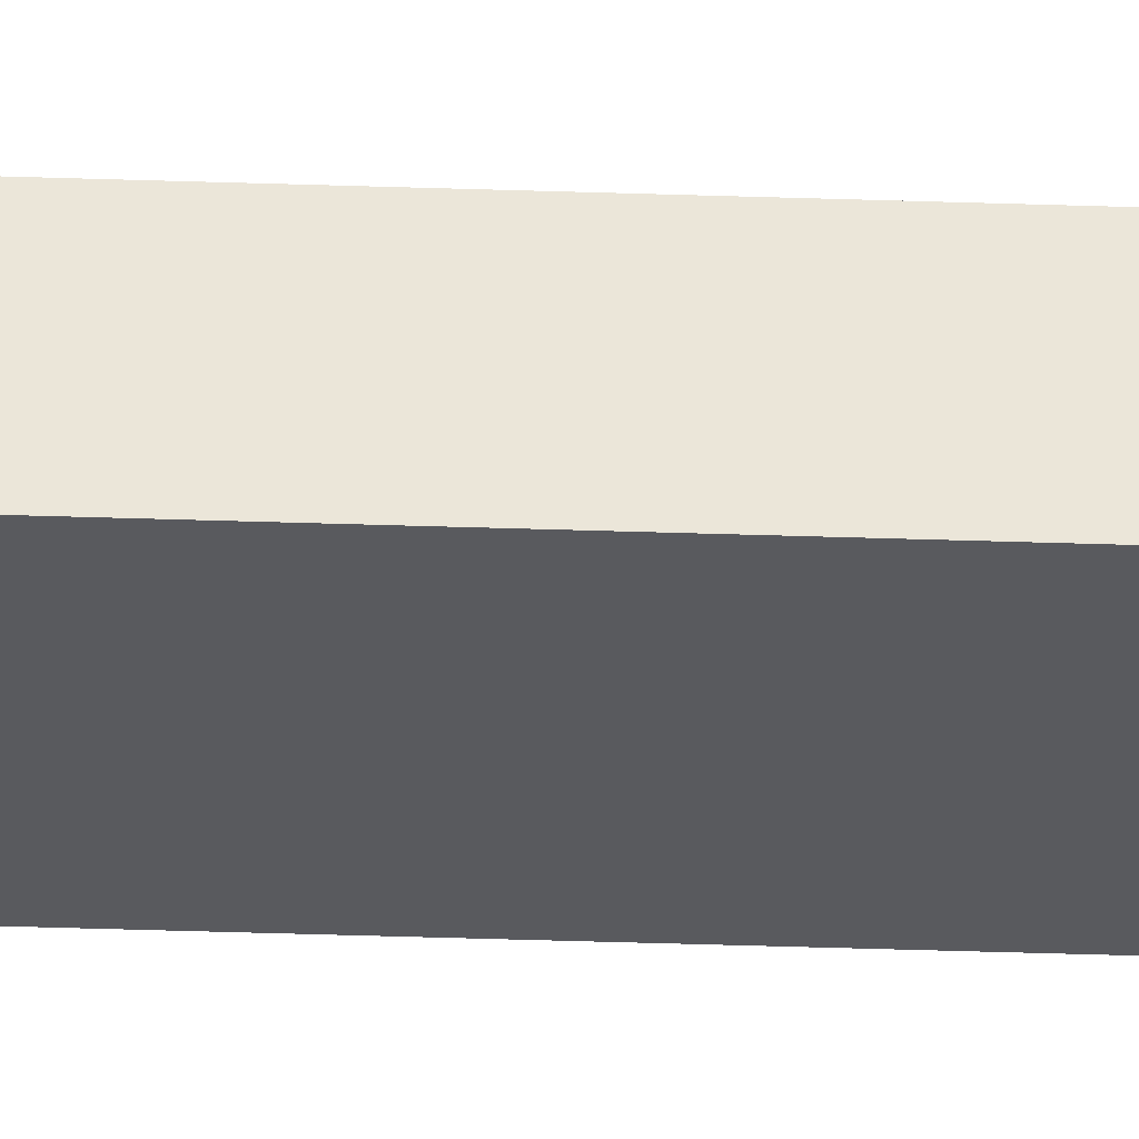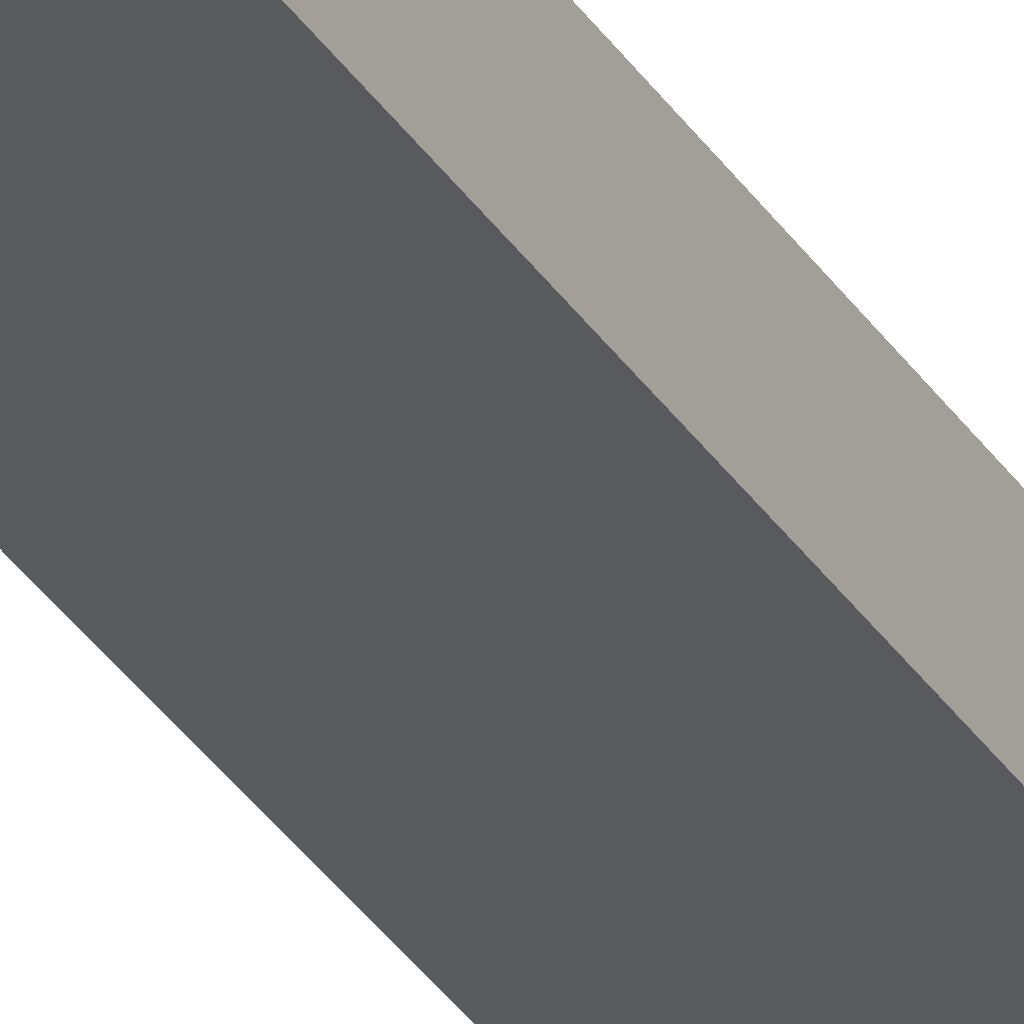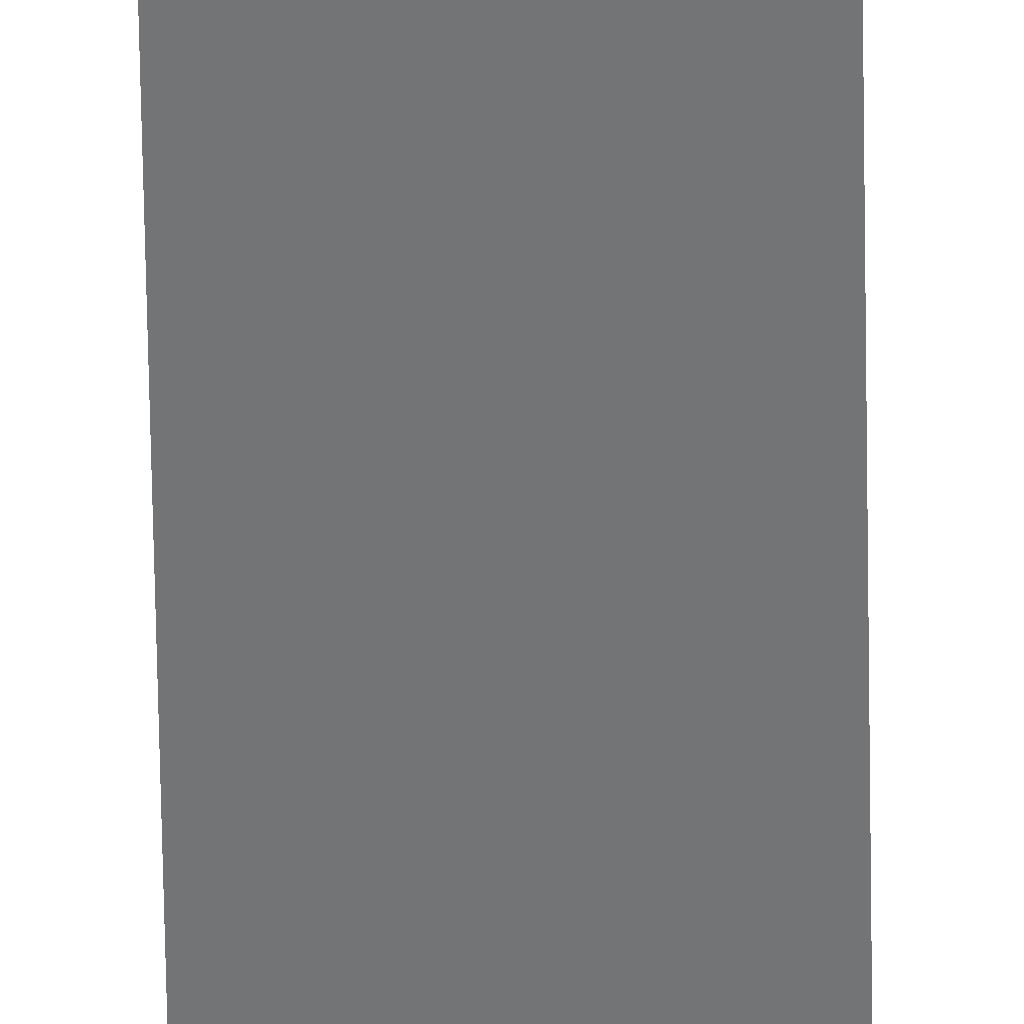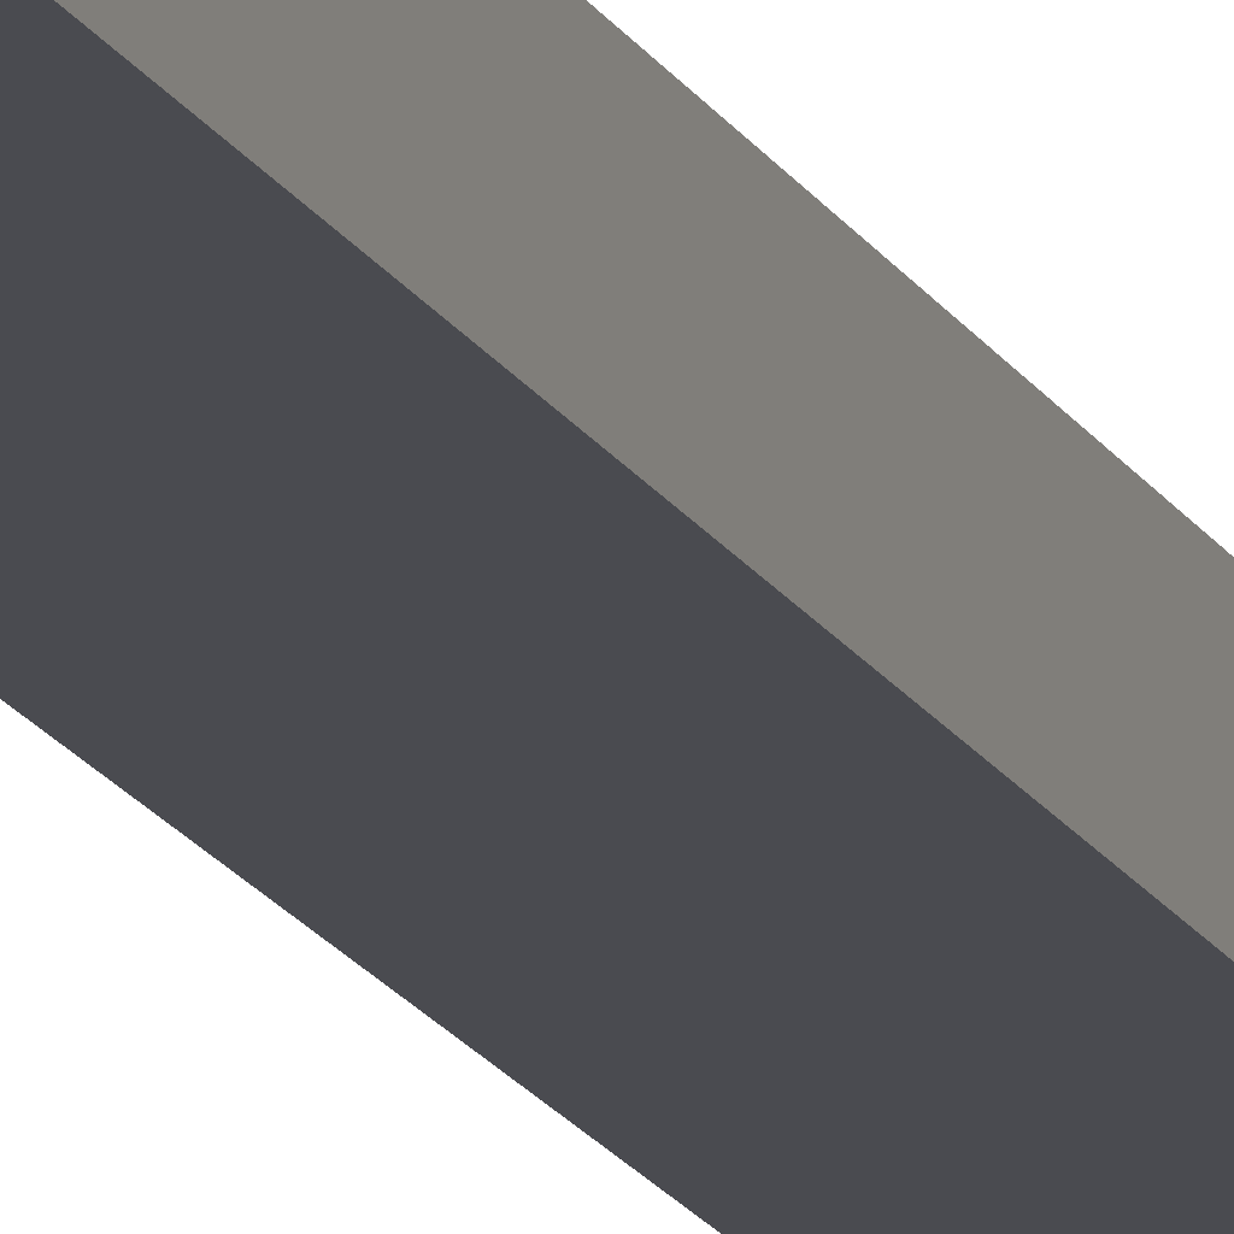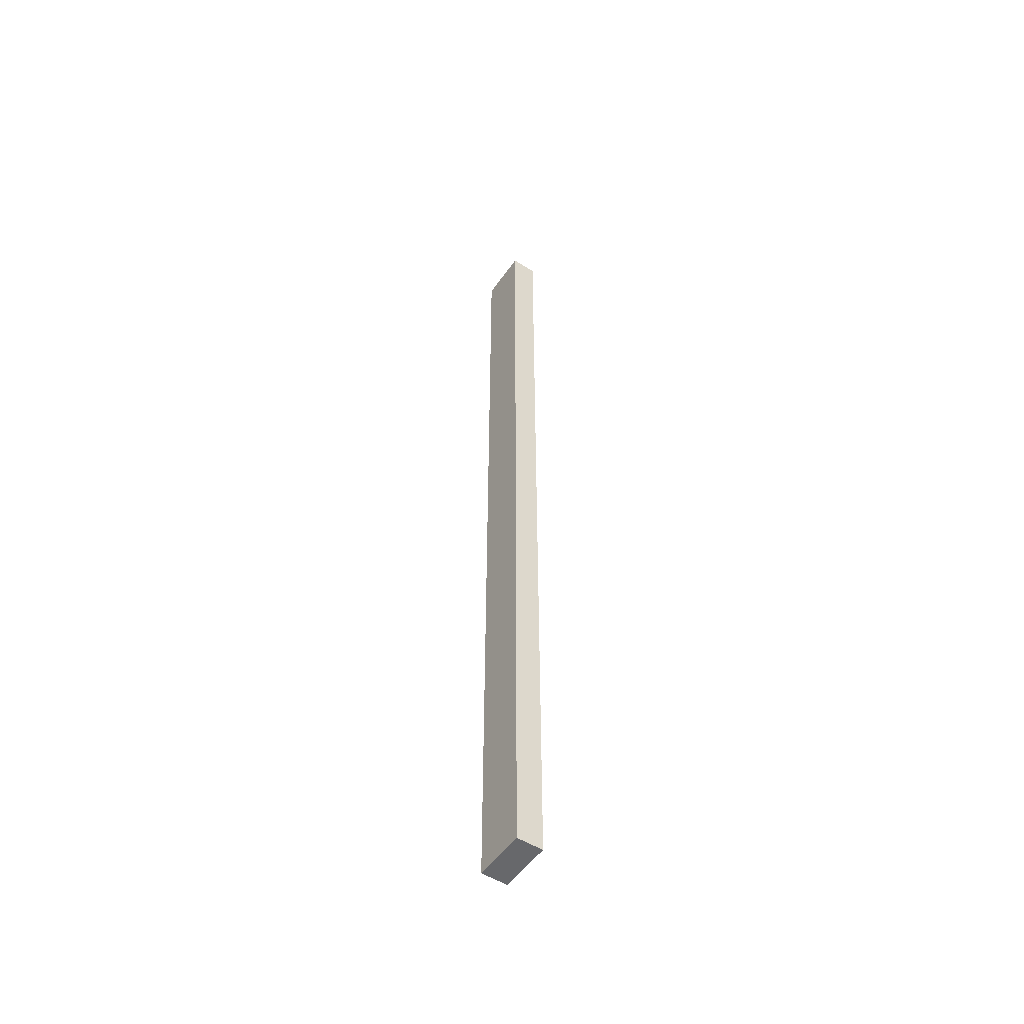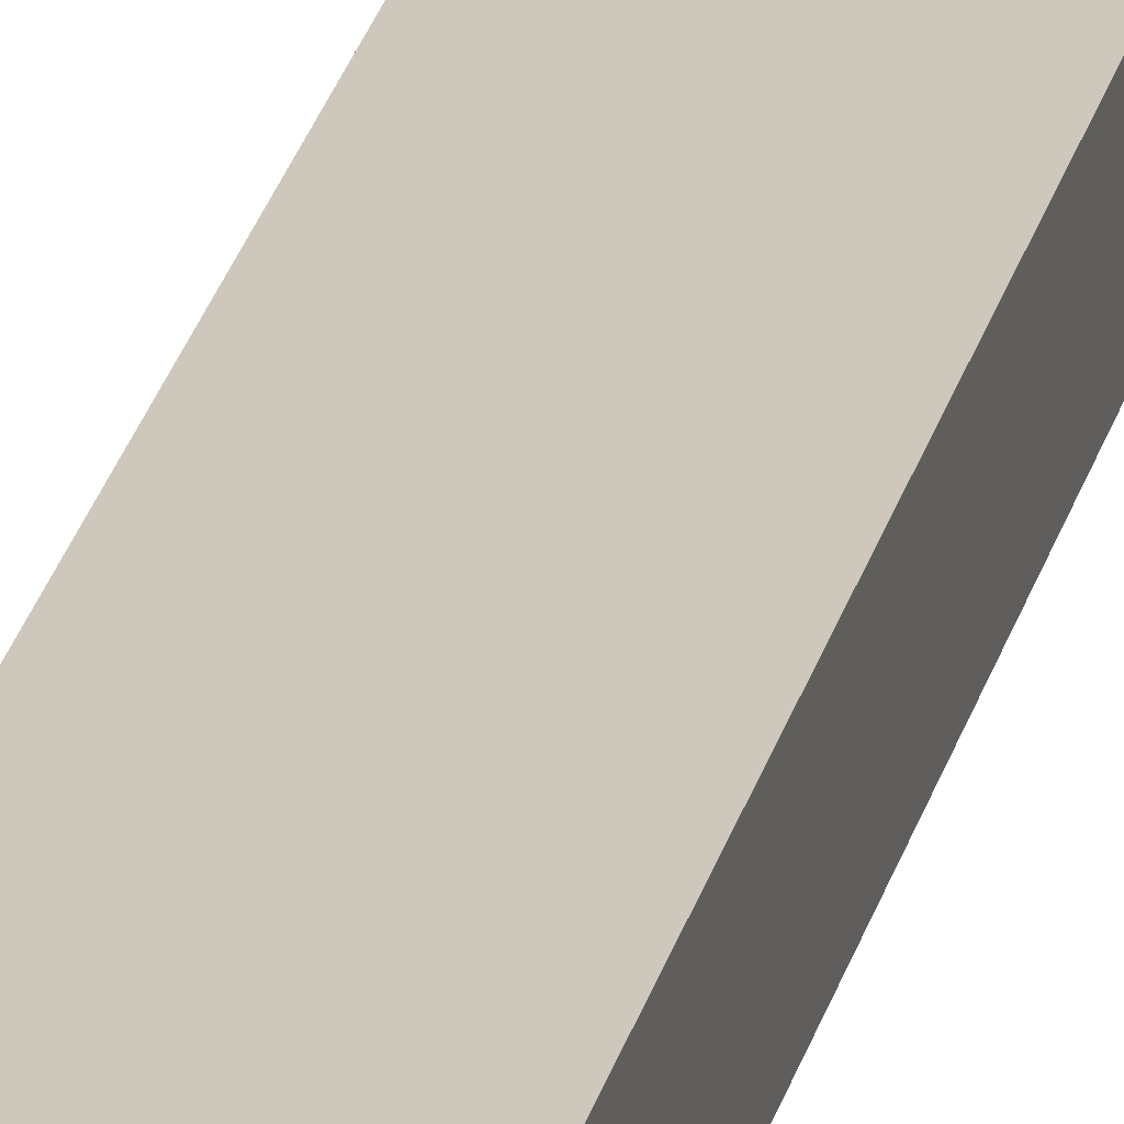
<metadata>
{"format":"obj","ext":"obj","renderer":"f3d","projection":"perspective","resolution":1024,"background":"white","views":[{"elev":-31.6,"azim":-92.9,"up":"+Z"},{"elev":-31.1,"azim":26.4,"up":"+Z"},{"elev":-56.2,"azim":0.9,"up":"+Z"},{"elev":-14.4,"azim":17.3,"up":"+Z"},{"elev":-52.3,"azim":-124.1,"up":"+Y"},{"elev":21.8,"azim":11.2,"up":"+Z"}]}
</metadata>
<code>
o ST_9_1/ST_9/mesh9/mesh9-geometry#mesh9-geometry
v -0.7546 0.6236 0.2147
v -0.6844 0.6236 0.2147
v -0.7546 -0.6402 0.2147
v -0.7546 0.6236 0.2498
v -0.6844 -0.6402 0.2147
v -0.6844 0.6236 0.2498
v -0.6844 -0.6402 0.2498
v -0.7546 -0.6402 0.2498
f 1 2 3
f 1 4 2
f 5 3 2
f 6 2 4
f 5 7 3
f 8 3 7
f 1 3 4
f 5 2 7
f 8 4 3
f 6 7 2
f 6 4 7
f 8 7 4
f 3 2 1
f 1 2 3
f 2 4 1
f 1 4 2
f 2 3 5
f 5 3 2
f 4 3 1
f 1 3 4
f 4 2 6
f 6 2 4
f 3 7 5
f 5 7 3
f 7 2 5
f 5 2 7
f 3 4 8
f 8 4 3
f 2 7 6
f 6 7 2
f 7 4 6
f 6 4 7
f 7 3 8
f 8 3 7
f 4 7 8
f 8 7 4

</code>
